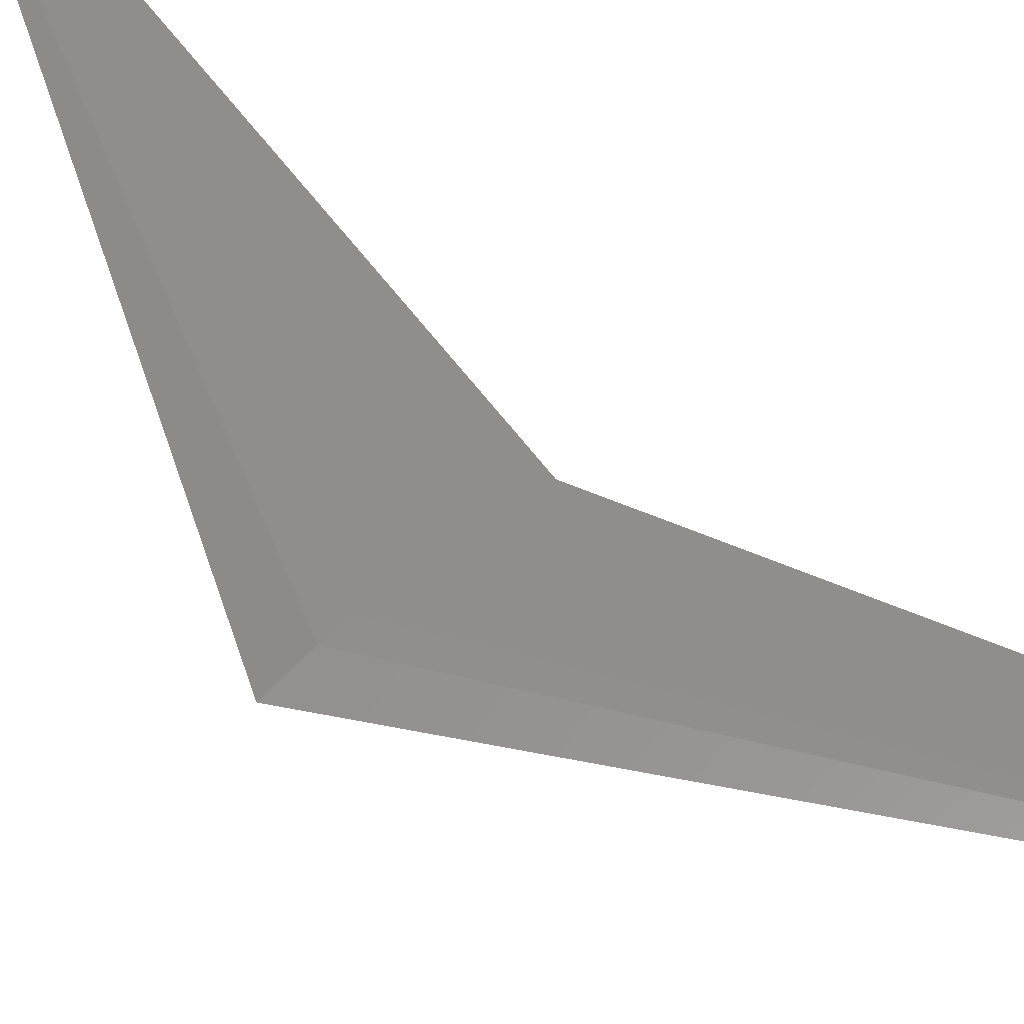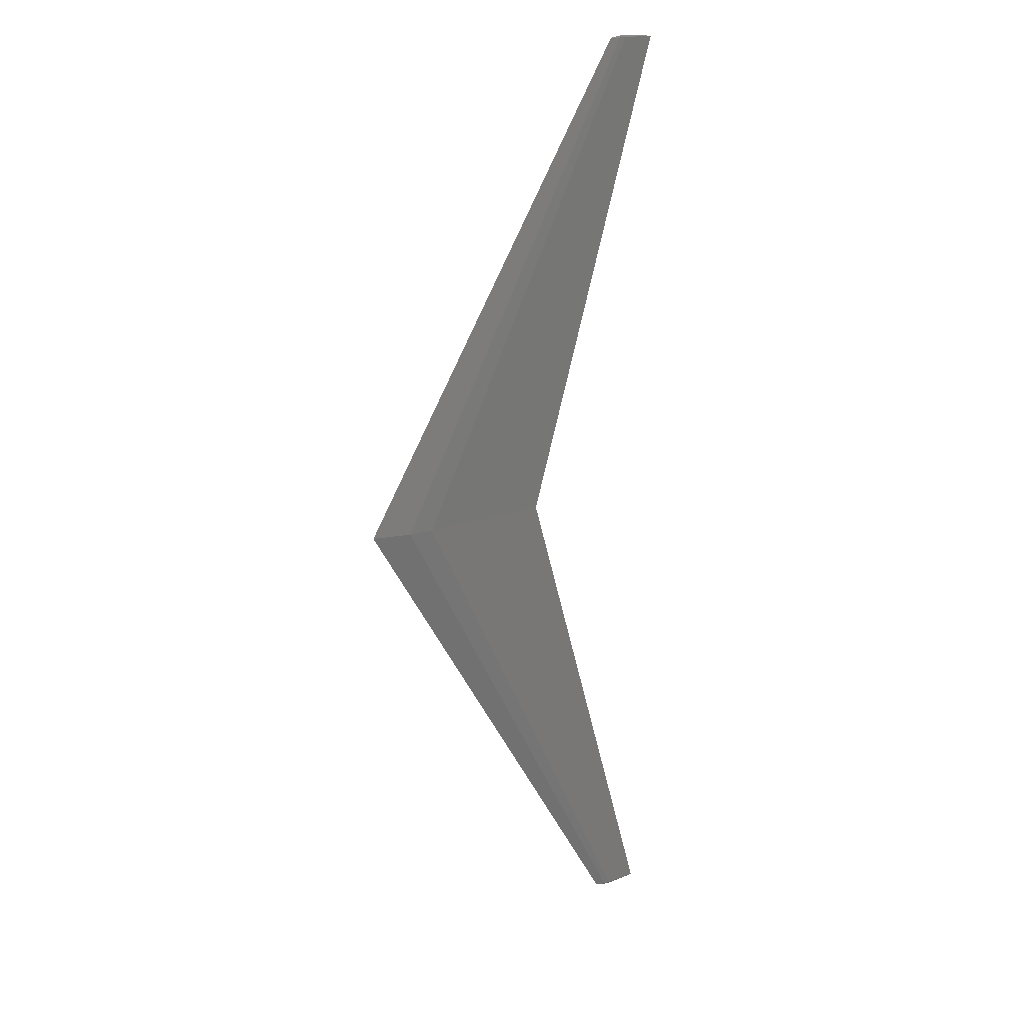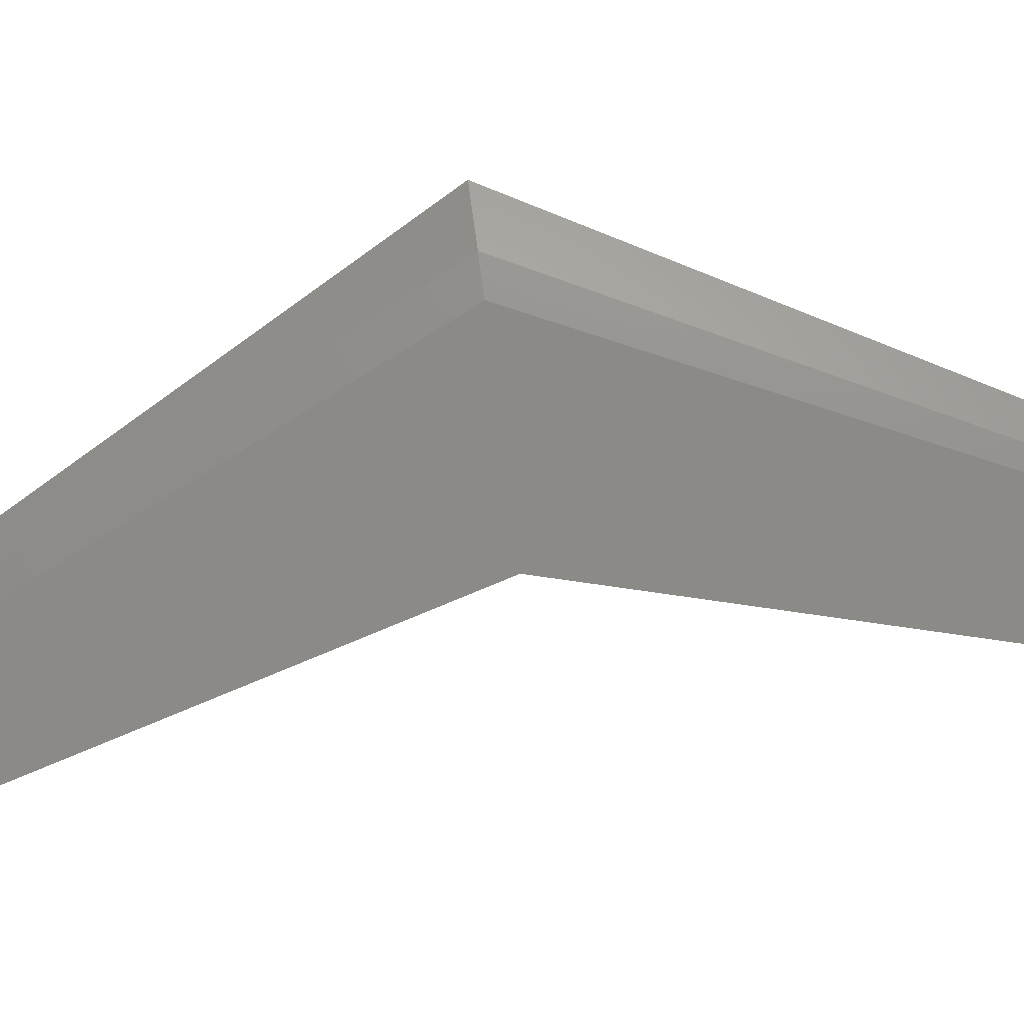
<metadata>
{"format":"stl","ext":"stl","renderer":"f3d","projection":"perspective","resolution":1024,"background":"white","views":[{"elev":45.2,"azim":-46.4,"up":"+Z"},{"elev":19.2,"azim":-30.6,"up":"+Y"},{"elev":74.6,"azim":82.7,"up":"+Z"}]}
</metadata>
<code>
# stl→obj: 306 verts, 608 faces
v 4 0 0
v 3.373 0.9091 -0.05862
v 4.252 0.9091 0
v 3.056 0 -0.06291
v 2.554 0.9091 -0.1132
v 2.178 0 -0.1215
v 1.739 0.9091 -0.1675
v 1.303 0 -0.1798
v 0.7911 0 -0.1582
v 1.262 0.9091 -0.1474
v 0.4374 0 -0.08749
v 0.9325 0.9091 -0.08152
v 0 0 0
v 0.5249 0.9091 0
v 0.9325 0.9091 0.08152
v 0.4374 0 0.08749
v 1.262 0.9091 0.1474
v 0.7911 0 0.1582
v 1.739 0.9091 0.1675
v 1.303 0 0.1798
v 2.178 0 0.1215
v 2.554 0.9091 0.1132
v 3.056 0 0.06291
v 3.373 0.9091 0.05862
v 3.689 1.818 -0.05433
v 4.504 1.818 0
v 2.93 1.818 -0.1049
v 2.175 1.818 -0.1553
v 1.733 1.818 -0.1366
v 1.428 1.818 -0.07556
v 1.05 1.818 0
v 1.428 1.818 0.07556
v 1.733 1.818 0.1366
v 2.175 1.818 0.1553
v 2.93 1.818 0.1049
v 3.689 1.818 0.05433
v 4.006 2.727 -0.05004
v 4.756 2.727 0
v 3.307 2.727 -0.09664
v 2.611 2.727 -0.143
v 2.204 2.727 -0.1259
v 1.923 2.727 -0.06959
v 1.575 2.727 0
v 1.923 2.727 0.06959
v 2.204 2.727 0.1259
v 2.611 2.727 0.143
v 3.307 2.727 0.09664
v 4.006 2.727 0.05004
v 4.322 3.636 -0.04575
v 5.009 3.636 0
v 3.683 3.636 -0.08836
v 3.047 3.636 -0.1308
v 2.675 3.636 -0.1151
v 2.418 3.636 -0.06363
v 2.099 3.636 0
v 2.418 3.636 0.06363
v 2.675 3.636 0.1151
v 3.047 3.636 0.1308
v 3.683 3.636 0.08836
v 4.322 3.636 0.04575
v 4.639 4.545 -0.04146
v 5.261 4.545 0
v 4.06 4.545 -0.08008
v 3.483 4.545 -0.1185
v 3.146 4.545 -0.1043
v 2.913 4.545 -0.05766
v 2.624 4.545 0
v 2.913 4.545 0.05766
v 3.146 4.545 0.1043
v 3.483 4.545 0.1185
v 4.06 4.545 0.08008
v 4.639 4.545 0.04146
v 4.955 5.455 -0.03717
v 5.513 5.455 0
v 4.436 5.455 -0.07179
v 3.919 5.455 -0.1062
v 3.617 5.455 -0.09349
v 3.408 5.455 -0.0517
v 3.149 5.455 0
v 3.408 5.455 0.0517
v 3.617 5.455 0.09349
v 3.919 5.455 0.1062
v 4.436 5.455 0.07179
v 4.955 5.455 0.03717
v 5.272 6.364 -0.03289
v 5.765 6.364 0
v 4.812 6.364 -0.06351
v 4.355 6.364 -0.09398
v 4.088 6.364 -0.0827
v 3.903 6.364 -0.04573
v 3.674 6.364 0
v 3.903 6.364 0.04573
v 4.088 6.364 0.0827
v 4.355 6.364 0.09398
v 4.812 6.364 0.06351
v 5.272 6.364 0.03289
v 5.588 7.273 -0.0286
v 6.017 7.273 0
v 5.189 7.273 -0.05522
v 4.791 7.273 -0.08173
v 4.558 7.273 -0.07192
v 4.398 7.273 -0.03977
v 4.199 7.273 0
v 4.398 7.273 0.03977
v 4.558 7.273 0.07192
v 4.791 7.273 0.08173
v 5.189 7.273 0.05522
v 5.588 7.273 0.0286
v 5.905 8.182 -0.02431
v 6.269 8.182 0
v 5.565 8.182 -0.04694
v 5.227 8.182 -0.06947
v 5.029 8.182 -0.06113
v 4.893 8.182 -0.0338
v 4.724 8.182 0
v 4.893 8.182 0.0338
v 5.029 8.182 0.06113
v 5.227 8.182 0.06947
v 5.565 8.182 0.04694
v 5.905 8.182 0.02431
v 6.221 9.091 -0.02002
v 6.521 9.091 0
v 5.942 9.091 -0.03866
v 5.663 9.091 -0.05721
v 5.5 9.091 -0.05034
v 5.388 9.091 -0.02784
v 5.249 9.091 0
v 5.388 9.091 0.02784
v 5.5 9.091 0.05034
v 5.663 9.091 0.05721
v 5.942 9.091 0.03866
v 6.221 9.091 0.02002
v 6.538 10 -0.01573
v 6.774 10 0
v 6.318 10 -0.03037
v 6.099 10 -0.04495
v 5.971 10 -0.03955
v 5.883 10 -0.02187
v 5.774 10 0
v 5.883 10 0.02187
v 5.971 10 0.03955
v 6.099 10 0.04495
v 6.318 10 0.03037
v 6.538 10 0.01573
v 6.541 10.01 -0.01109
v 6.326 10.02 -0.02138
v 6.113 10.03 -0.03159
v 5.984 10.02 -0.02782
v 5.89 10.01 -0.01542
v 5.89 10.01 0.01542
v 5.984 10.02 0.02782
v 6.113 10.03 0.03159
v 6.326 10.02 0.02138
v 6.541 10.01 0.01109
v 6.543 10.01 4.577e-19
v 6.329 10.03 -3.791e-18
v 6.119 10.04 -1.242e-18
v 5.989 10.03 0
v 5.893 10.02 -3.902e-18
v 4.252 -0.9091 0
v 3.373 -0.9091 -0.05862
v 2.554 -0.9091 -0.1132
v 1.739 -0.9091 -0.1675
v 1.262 -0.9091 -0.1474
v 0.9325 -0.9091 -0.08152
v 0.5249 -0.9091 0
v 0.9325 -0.9091 0.08152
v 1.262 -0.9091 0.1474
v 1.739 -0.9091 0.1675
v 2.554 -0.9091 0.1132
v 3.373 -0.9091 0.05862
v 4.504 -1.818 0
v 3.689 -1.818 -0.05433
v 2.93 -1.818 -0.1049
v 2.175 -1.818 -0.1553
v 1.733 -1.818 -0.1366
v 1.428 -1.818 -0.07556
v 1.05 -1.818 0
v 1.428 -1.818 0.07556
v 1.733 -1.818 0.1366
v 2.175 -1.818 0.1553
v 2.93 -1.818 0.1049
v 3.689 -1.818 0.05433
v 4.756 -2.727 0
v 4.006 -2.727 -0.05004
v 3.307 -2.727 -0.09664
v 2.611 -2.727 -0.143
v 2.204 -2.727 -0.1259
v 1.923 -2.727 -0.06959
v 1.575 -2.727 0
v 1.923 -2.727 0.06959
v 2.204 -2.727 0.1259
v 2.611 -2.727 0.143
v 3.307 -2.727 0.09664
v 4.006 -2.727 0.05004
v 5.009 -3.636 0
v 4.322 -3.636 -0.04575
v 3.683 -3.636 -0.08836
v 3.047 -3.636 -0.1308
v 2.675 -3.636 -0.1151
v 2.418 -3.636 -0.06363
v 2.099 -3.636 0
v 2.418 -3.636 0.06363
v 2.675 -3.636 0.1151
v 3.047 -3.636 0.1308
v 3.683 -3.636 0.08836
v 4.322 -3.636 0.04575
v 5.261 -4.545 0
v 4.639 -4.545 -0.04146
v 4.06 -4.545 -0.08008
v 3.483 -4.545 -0.1185
v 3.146 -4.545 -0.1043
v 2.913 -4.545 -0.05766
v 2.624 -4.545 0
v 2.913 -4.545 0.05766
v 3.146 -4.545 0.1043
v 3.483 -4.545 0.1185
v 4.06 -4.545 0.08008
v 4.639 -4.545 0.04146
v 5.513 -5.455 0
v 4.955 -5.455 -0.03717
v 4.436 -5.455 -0.07179
v 3.919 -5.455 -0.1062
v 3.617 -5.455 -0.09349
v 3.408 -5.455 -0.0517
v 3.149 -5.455 0
v 3.408 -5.455 0.0517
v 3.617 -5.455 0.09349
v 3.919 -5.455 0.1062
v 4.436 -5.455 0.07179
v 4.955 -5.455 0.03717
v 5.765 -6.364 0
v 5.272 -6.364 -0.03289
v 4.812 -6.364 -0.06351
v 4.355 -6.364 -0.09398
v 4.088 -6.364 -0.0827
v 3.903 -6.364 -0.04573
v 3.674 -6.364 0
v 3.903 -6.364 0.04573
v 4.088 -6.364 0.0827
v 4.355 -6.364 0.09398
v 4.812 -6.364 0.06351
v 5.272 -6.364 0.03289
v 6.017 -7.273 0
v 5.588 -7.273 -0.0286
v 5.189 -7.273 -0.05522
v 4.791 -7.273 -0.08173
v 4.558 -7.273 -0.07192
v 4.398 -7.273 -0.03977
v 4.199 -7.273 0
v 4.398 -7.273 0.03977
v 4.558 -7.273 0.07192
v 4.791 -7.273 0.08173
v 5.189 -7.273 0.05522
v 5.588 -7.273 0.0286
v 6.269 -8.182 0
v 5.905 -8.182 -0.02431
v 5.565 -8.182 -0.04694
v 5.227 -8.182 -0.06947
v 5.029 -8.182 -0.06113
v 4.893 -8.182 -0.0338
v 4.724 -8.182 0
v 4.893 -8.182 0.0338
v 5.029 -8.182 0.06113
v 5.227 -8.182 0.06947
v 5.565 -8.182 0.04694
v 5.905 -8.182 0.02431
v 6.521 -9.091 0
v 6.221 -9.091 -0.02002
v 5.942 -9.091 -0.03866
v 5.663 -9.091 -0.05721
v 5.5 -9.091 -0.05034
v 5.388 -9.091 -0.02784
v 5.249 -9.091 0
v 5.388 -9.091 0.02784
v 5.5 -9.091 0.05034
v 5.663 -9.091 0.05721
v 5.942 -9.091 0.03866
v 6.221 -9.091 0.02002
v 6.774 -10 0
v 6.538 -10 -0.01573
v 6.318 -10 -0.03037
v 6.099 -10 -0.04495
v 5.971 -10 -0.03955
v 5.883 -10 -0.02187
v 5.774 -10 0
v 5.883 -10 0.02187
v 5.971 -10 0.03955
v 6.099 -10 0.04495
v 6.318 -10 0.03037
v 6.538 -10 0.01573
v 6.541 -10.01 -0.01109
v 6.326 -10.02 -0.02138
v 6.113 -10.03 -0.03159
v 5.984 -10.02 -0.02782
v 5.89 -10.01 -0.01542
v 5.89 -10.01 0.01542
v 5.984 -10.02 0.02782
v 6.113 -10.03 0.03159
v 6.326 -10.02 0.02138
v 6.541 -10.01 0.01109
v 6.543 -10.01 4.577e-19
v 6.329 -10.03 -3.791e-18
v 6.119 -10.04 -1.242e-18
v 5.989 -10.03 0
v 5.893 -10.02 -3.902e-18
f 1 2 3
f 1 4 2
f 4 5 2
f 4 6 5
f 6 7 5
f 6 8 7
f 8 9 7
f 7 9 10
f 9 11 10
f 10 11 12
f 11 13 12
f 12 13 14
f 13 15 14
f 13 16 15
f 16 17 15
f 16 18 17
f 18 19 17
f 18 20 19
f 20 21 19
f 19 21 22
f 21 23 22
f 22 23 24
f 23 1 24
f 24 1 3
f 3 25 26
f 3 2 25
f 2 27 25
f 2 5 27
f 5 28 27
f 5 7 28
f 7 10 28
f 28 10 29
f 10 12 29
f 29 12 30
f 12 14 30
f 30 14 31
f 14 32 31
f 14 15 32
f 15 33 32
f 15 17 33
f 17 34 33
f 17 19 34
f 19 22 34
f 34 22 35
f 22 24 35
f 35 24 36
f 24 3 36
f 36 3 26
f 26 37 38
f 26 25 37
f 25 39 37
f 25 27 39
f 27 40 39
f 27 28 40
f 28 29 40
f 40 29 41
f 29 30 41
f 41 30 42
f 30 31 42
f 42 31 43
f 31 44 43
f 31 32 44
f 32 45 44
f 32 33 45
f 33 46 45
f 33 34 46
f 34 35 46
f 46 35 47
f 35 36 47
f 47 36 48
f 36 26 48
f 48 26 38
f 38 49 50
f 38 37 49
f 37 51 49
f 37 39 51
f 39 52 51
f 39 40 52
f 40 41 52
f 52 41 53
f 41 42 53
f 53 42 54
f 42 43 54
f 54 43 55
f 43 56 55
f 43 44 56
f 44 57 56
f 44 45 57
f 45 58 57
f 45 46 58
f 46 47 58
f 58 47 59
f 47 48 59
f 59 48 60
f 48 38 60
f 60 38 50
f 50 61 62
f 50 49 61
f 49 63 61
f 49 51 63
f 51 64 63
f 51 52 64
f 52 53 64
f 64 53 65
f 53 54 65
f 65 54 66
f 54 55 66
f 66 55 67
f 55 68 67
f 55 56 68
f 56 69 68
f 56 57 69
f 57 70 69
f 57 58 70
f 58 59 70
f 70 59 71
f 59 60 71
f 71 60 72
f 60 50 72
f 72 50 62
f 62 73 74
f 62 61 73
f 61 75 73
f 61 63 75
f 63 76 75
f 63 64 76
f 64 65 76
f 76 65 77
f 65 66 77
f 77 66 78
f 66 67 78
f 78 67 79
f 67 80 79
f 67 68 80
f 68 81 80
f 68 69 81
f 69 82 81
f 69 70 82
f 70 71 82
f 82 71 83
f 71 72 83
f 83 72 84
f 72 62 84
f 84 62 74
f 74 85 86
f 74 73 85
f 73 87 85
f 73 75 87
f 75 88 87
f 75 76 88
f 76 77 88
f 88 77 89
f 77 78 89
f 89 78 90
f 78 79 90
f 90 79 91
f 79 92 91
f 79 80 92
f 80 93 92
f 80 81 93
f 81 94 93
f 81 82 94
f 82 83 94
f 94 83 95
f 83 84 95
f 95 84 96
f 84 74 96
f 96 74 86
f 86 97 98
f 86 85 97
f 85 99 97
f 85 87 99
f 87 100 99
f 87 88 100
f 88 89 100
f 100 89 101
f 89 90 101
f 101 90 102
f 90 91 102
f 102 91 103
f 91 104 103
f 91 92 104
f 92 105 104
f 92 93 105
f 93 106 105
f 93 94 106
f 94 95 106
f 106 95 107
f 95 96 107
f 107 96 108
f 96 86 108
f 108 86 98
f 98 109 110
f 98 97 109
f 97 111 109
f 97 99 111
f 99 112 111
f 99 100 112
f 100 101 112
f 112 101 113
f 101 102 113
f 113 102 114
f 102 103 114
f 114 103 115
f 103 116 115
f 103 104 116
f 104 117 116
f 104 105 117
f 105 118 117
f 105 106 118
f 106 107 118
f 118 107 119
f 107 108 119
f 119 108 120
f 108 98 120
f 120 98 110
f 110 121 122
f 110 109 121
f 109 123 121
f 109 111 123
f 111 124 123
f 111 112 124
f 112 113 124
f 124 113 125
f 113 114 125
f 125 114 126
f 114 115 126
f 126 115 127
f 115 128 127
f 115 116 128
f 116 129 128
f 116 117 129
f 117 130 129
f 117 118 130
f 118 119 130
f 130 119 131
f 119 120 131
f 131 120 132
f 120 110 132
f 132 110 122
f 122 133 134
f 122 121 133
f 121 135 133
f 121 123 135
f 123 136 135
f 123 124 136
f 124 125 136
f 136 125 137
f 125 126 137
f 137 126 138
f 126 127 138
f 138 127 139
f 127 140 139
f 127 128 140
f 128 141 140
f 128 129 141
f 129 142 141
f 129 130 142
f 130 131 142
f 142 131 143
f 131 132 143
f 143 132 144
f 132 122 144
f 144 122 134
f 134 133 145
f 133 146 145
f 133 135 146
f 135 147 146
f 135 136 147
f 136 137 147
f 147 137 148
f 137 138 148
f 148 138 149
f 138 139 149
f 139 140 150
f 140 151 150
f 140 141 151
f 141 152 151
f 141 142 152
f 142 143 152
f 152 143 153
f 143 144 153
f 153 144 154
f 144 134 154
f 134 145 155
f 145 156 155
f 145 146 156
f 146 157 156
f 146 147 157
f 147 148 157
f 157 148 158
f 148 149 158
f 158 149 159
f 149 139 159
f 139 150 159
f 150 158 159
f 150 151 158
f 151 157 158
f 151 152 157
f 152 153 157
f 157 153 156
f 153 154 156
f 156 154 155
f 154 134 155
f 1 160 161
f 1 161 4
f 4 161 162
f 4 162 6
f 6 162 163
f 6 163 8
f 8 163 9
f 163 164 9
f 9 164 11
f 164 165 11
f 11 165 13
f 165 166 13
f 13 166 167
f 13 167 16
f 16 167 168
f 16 168 18
f 18 168 169
f 18 169 20
f 20 169 21
f 169 170 21
f 21 170 23
f 170 171 23
f 23 171 1
f 171 160 1
f 160 172 173
f 160 173 161
f 161 173 174
f 161 174 162
f 162 174 175
f 162 175 163
f 163 175 164
f 175 176 164
f 164 176 165
f 176 177 165
f 165 177 166
f 177 178 166
f 166 178 179
f 166 179 167
f 167 179 180
f 167 180 168
f 168 180 181
f 168 181 169
f 169 181 170
f 181 182 170
f 170 182 171
f 182 183 171
f 171 183 160
f 183 172 160
f 172 184 185
f 172 185 173
f 173 185 186
f 173 186 174
f 174 186 187
f 174 187 175
f 175 187 176
f 187 188 176
f 176 188 177
f 188 189 177
f 177 189 178
f 189 190 178
f 178 190 191
f 178 191 179
f 179 191 192
f 179 192 180
f 180 192 193
f 180 193 181
f 181 193 182
f 193 194 182
f 182 194 183
f 194 195 183
f 183 195 172
f 195 184 172
f 184 196 197
f 184 197 185
f 185 197 198
f 185 198 186
f 186 198 199
f 186 199 187
f 187 199 188
f 199 200 188
f 188 200 189
f 200 201 189
f 189 201 190
f 201 202 190
f 190 202 203
f 190 203 191
f 191 203 204
f 191 204 192
f 192 204 205
f 192 205 193
f 193 205 194
f 205 206 194
f 194 206 195
f 206 207 195
f 195 207 184
f 207 196 184
f 196 208 209
f 196 209 197
f 197 209 210
f 197 210 198
f 198 210 211
f 198 211 199
f 199 211 200
f 211 212 200
f 200 212 201
f 212 213 201
f 201 213 202
f 213 214 202
f 202 214 215
f 202 215 203
f 203 215 216
f 203 216 204
f 204 216 217
f 204 217 205
f 205 217 206
f 217 218 206
f 206 218 207
f 218 219 207
f 207 219 196
f 219 208 196
f 208 220 221
f 208 221 209
f 209 221 222
f 209 222 210
f 210 222 223
f 210 223 211
f 211 223 212
f 223 224 212
f 212 224 213
f 224 225 213
f 213 225 214
f 225 226 214
f 214 226 227
f 214 227 215
f 215 227 228
f 215 228 216
f 216 228 229
f 216 229 217
f 217 229 218
f 229 230 218
f 218 230 219
f 230 231 219
f 219 231 208
f 231 220 208
f 220 232 233
f 220 233 221
f 221 233 234
f 221 234 222
f 222 234 235
f 222 235 223
f 223 235 224
f 235 236 224
f 224 236 225
f 236 237 225
f 225 237 226
f 237 238 226
f 226 238 239
f 226 239 227
f 227 239 240
f 227 240 228
f 228 240 241
f 228 241 229
f 229 241 230
f 241 242 230
f 230 242 231
f 242 243 231
f 231 243 220
f 243 232 220
f 232 244 245
f 232 245 233
f 233 245 246
f 233 246 234
f 234 246 247
f 234 247 235
f 235 247 236
f 247 248 236
f 236 248 237
f 248 249 237
f 237 249 238
f 249 250 238
f 238 250 251
f 238 251 239
f 239 251 252
f 239 252 240
f 240 252 253
f 240 253 241
f 241 253 242
f 253 254 242
f 242 254 243
f 254 255 243
f 243 255 232
f 255 244 232
f 244 256 257
f 244 257 245
f 245 257 258
f 245 258 246
f 246 258 259
f 246 259 247
f 247 259 248
f 259 260 248
f 248 260 249
f 260 261 249
f 249 261 250
f 261 262 250
f 250 262 263
f 250 263 251
f 251 263 264
f 251 264 252
f 252 264 265
f 252 265 253
f 253 265 254
f 265 266 254
f 254 266 255
f 266 267 255
f 255 267 244
f 267 256 244
f 256 268 269
f 256 269 257
f 257 269 270
f 257 270 258
f 258 270 271
f 258 271 259
f 259 271 260
f 271 272 260
f 260 272 261
f 272 273 261
f 261 273 262
f 273 274 262
f 262 274 275
f 262 275 263
f 263 275 276
f 263 276 264
f 264 276 277
f 264 277 265
f 265 277 266
f 277 278 266
f 266 278 267
f 278 279 267
f 267 279 256
f 279 268 256
f 268 280 281
f 268 281 269
f 269 281 282
f 269 282 270
f 270 282 283
f 270 283 271
f 271 283 272
f 283 284 272
f 272 284 273
f 284 285 273
f 273 285 274
f 285 286 274
f 274 286 287
f 274 287 275
f 275 287 288
f 275 288 276
f 276 288 289
f 276 289 277
f 277 289 278
f 289 290 278
f 278 290 279
f 290 291 279
f 279 291 268
f 291 280 268
f 280 292 281
f 281 292 293
f 281 293 282
f 282 293 294
f 282 294 283
f 283 294 284
f 294 295 284
f 284 295 285
f 295 296 285
f 285 296 286
f 286 297 287
f 287 297 298
f 287 298 288
f 288 298 299
f 288 299 289
f 289 299 290
f 299 300 290
f 290 300 291
f 300 301 291
f 291 301 280
f 280 302 292
f 292 302 303
f 292 303 293
f 293 303 304
f 293 304 294
f 294 304 295
f 304 305 295
f 295 305 296
f 305 306 296
f 296 306 286
f 286 306 297
f 297 306 305
f 297 305 298
f 298 305 304
f 298 304 299
f 299 304 300
f 304 303 300
f 300 303 301
f 303 302 301
f 301 302 280

</code>
